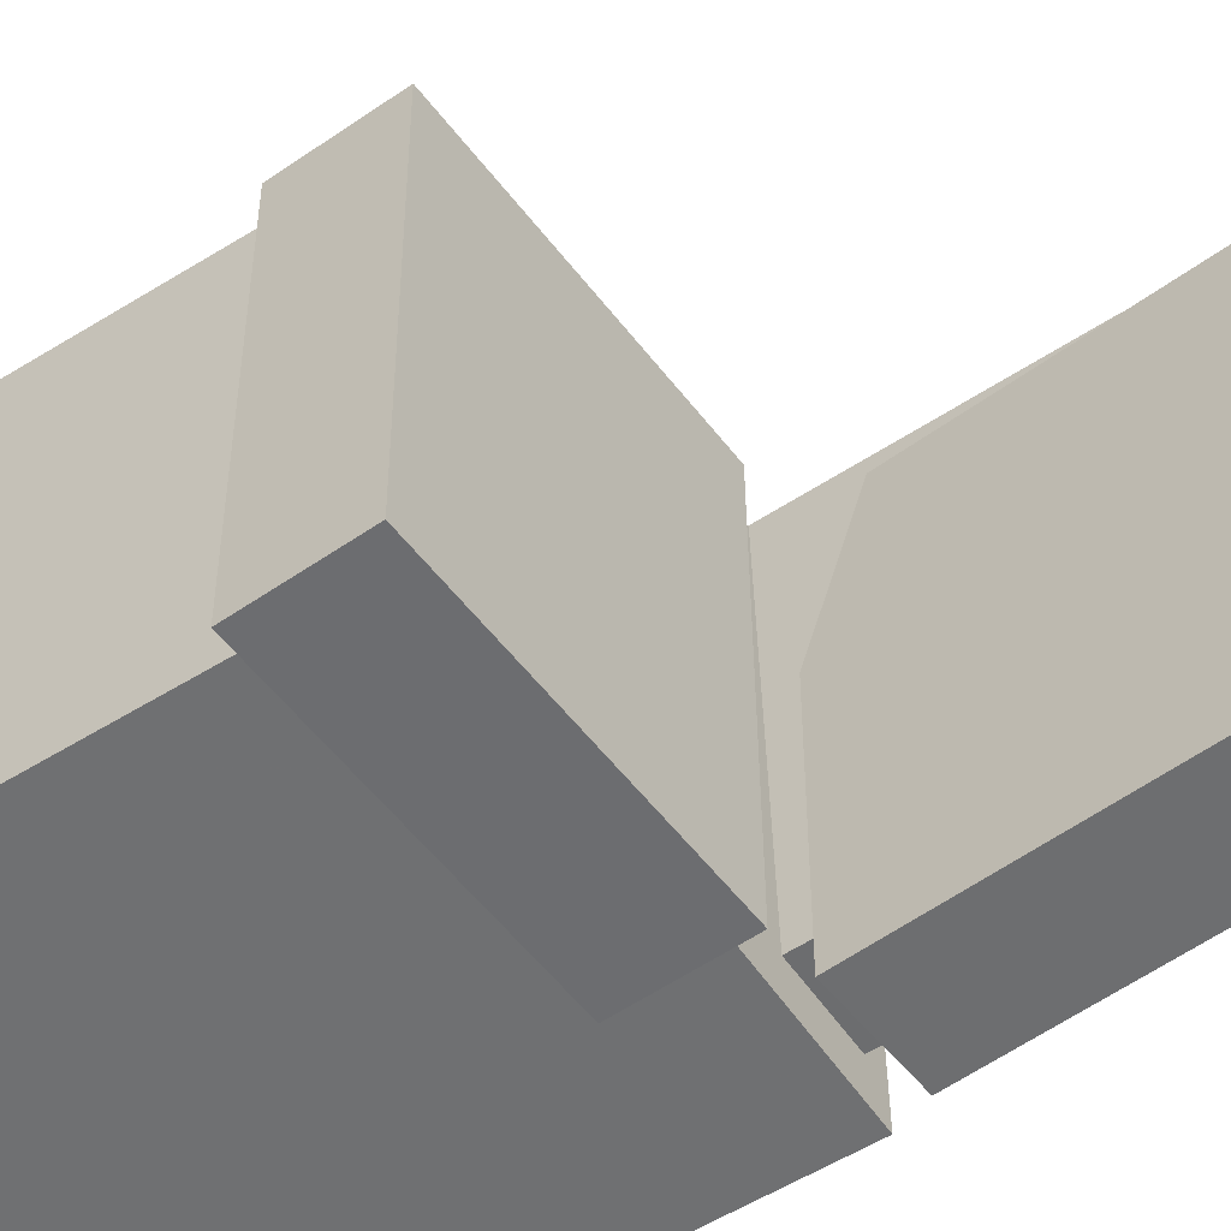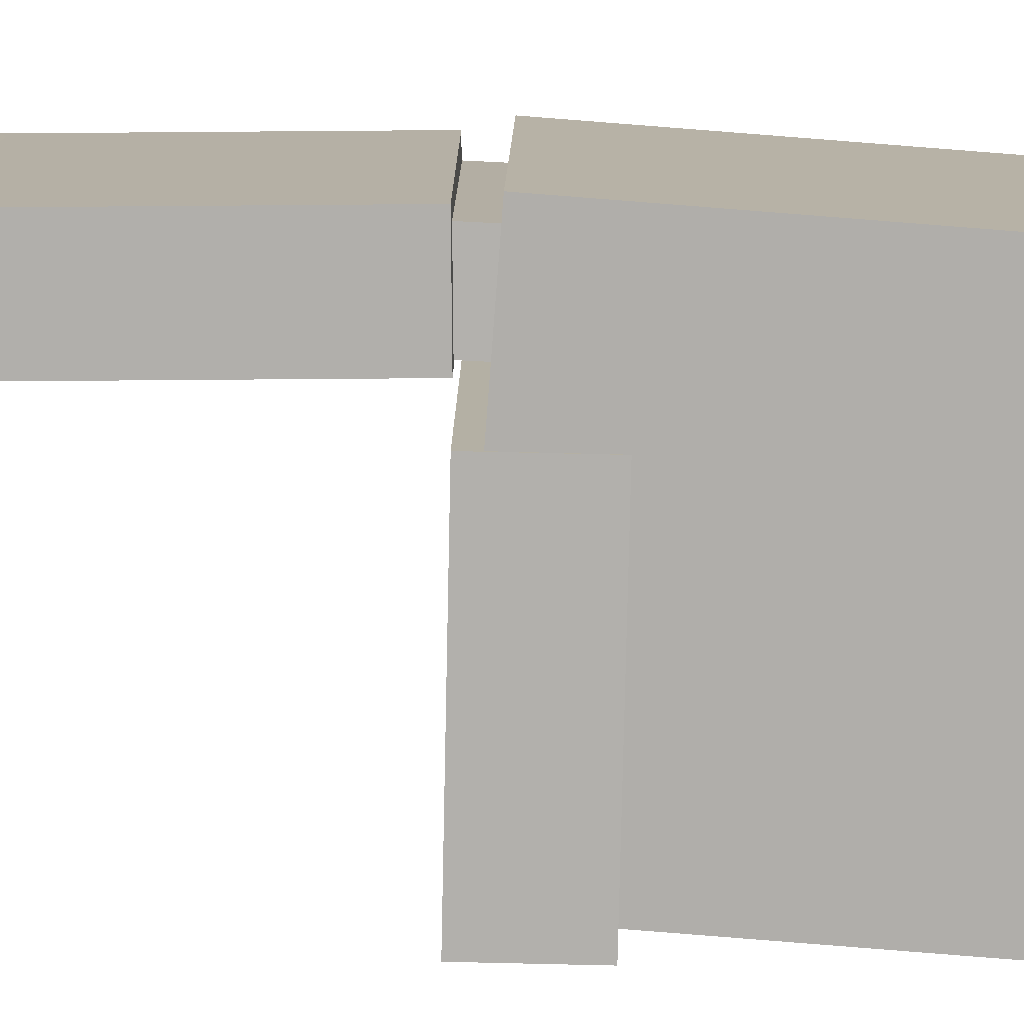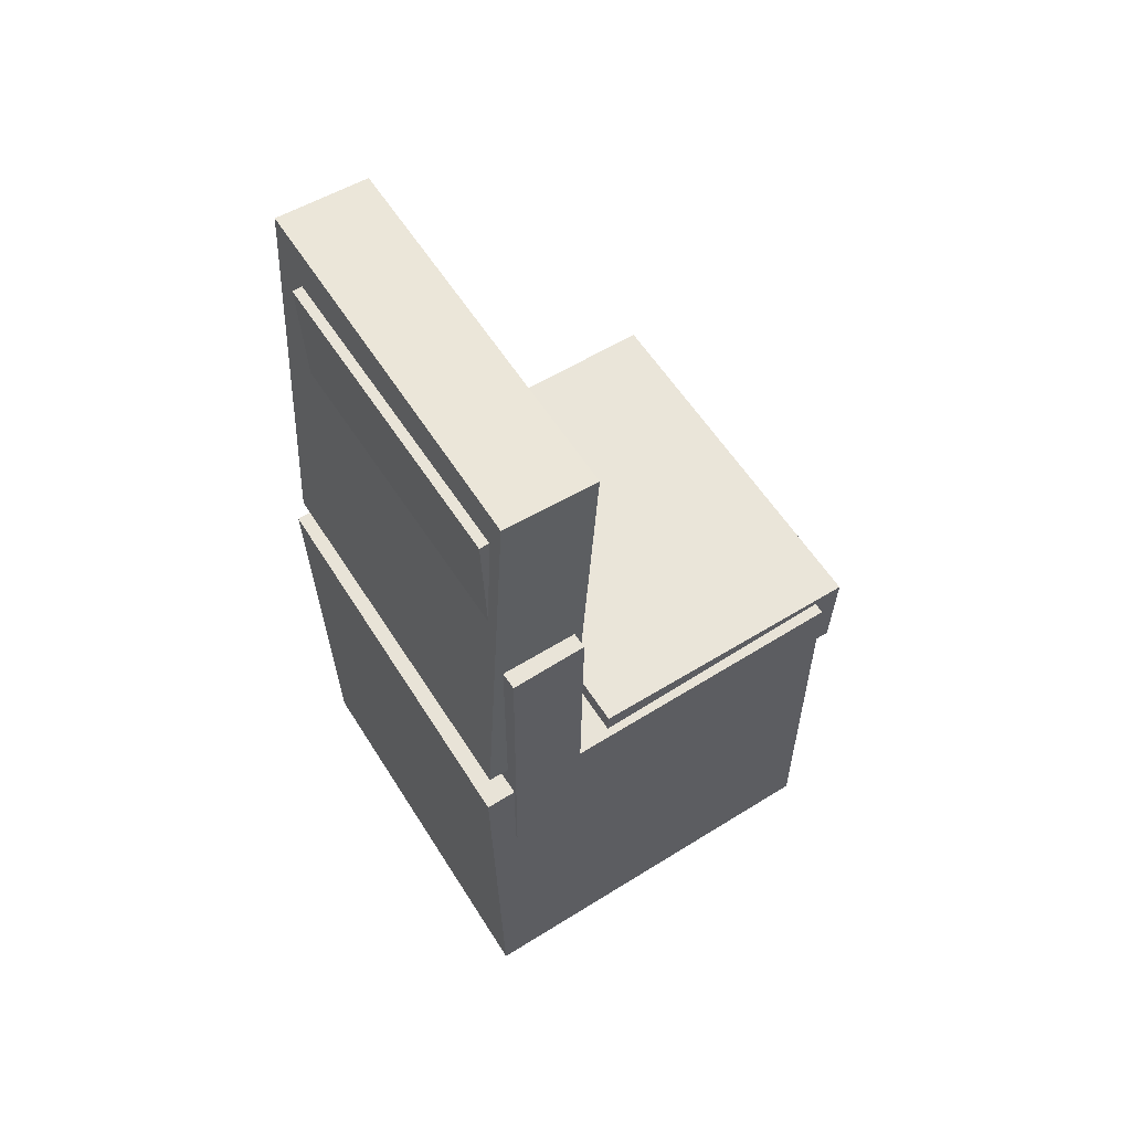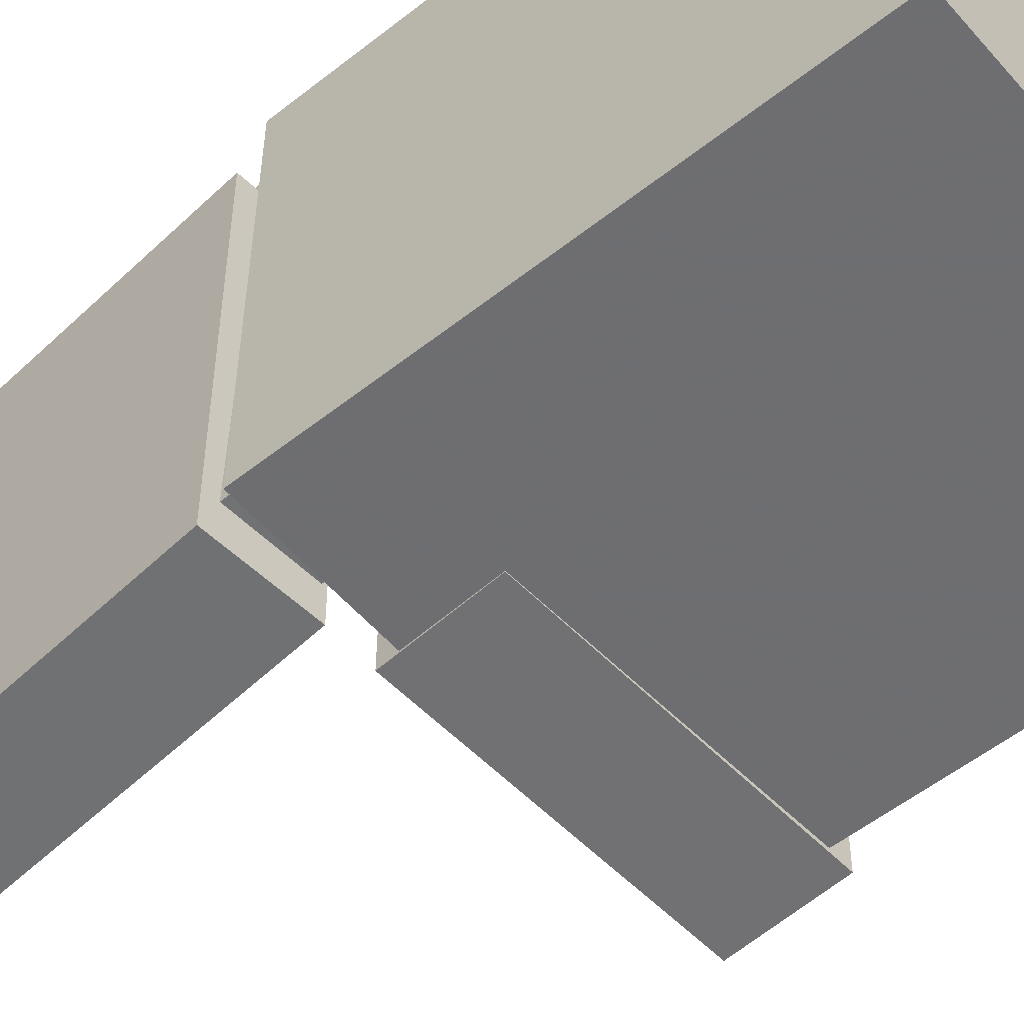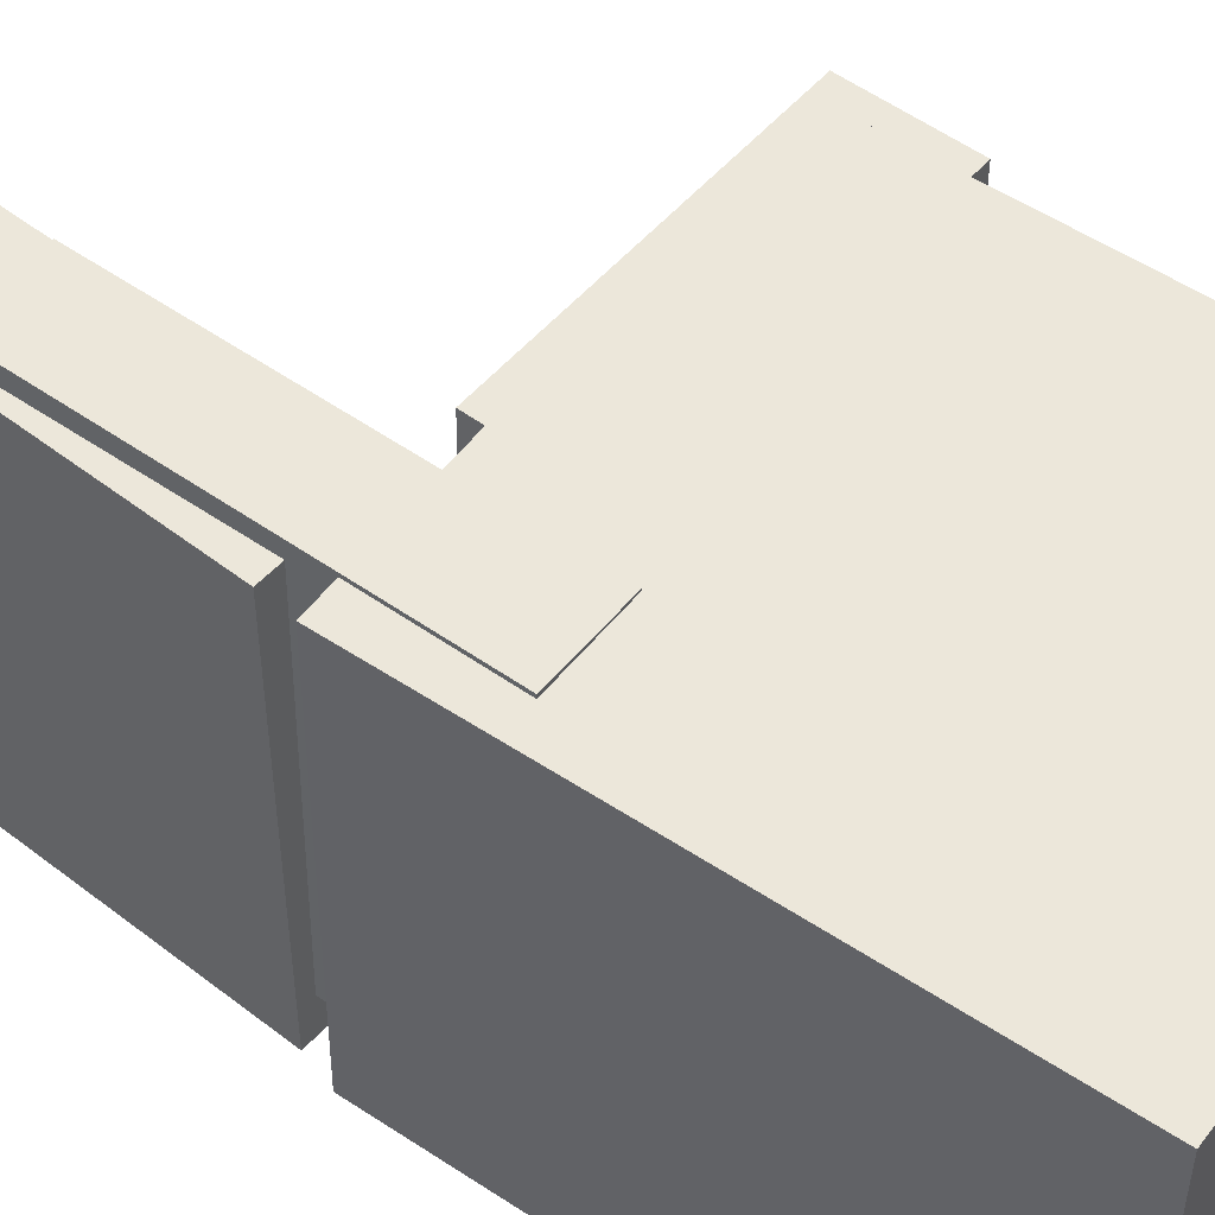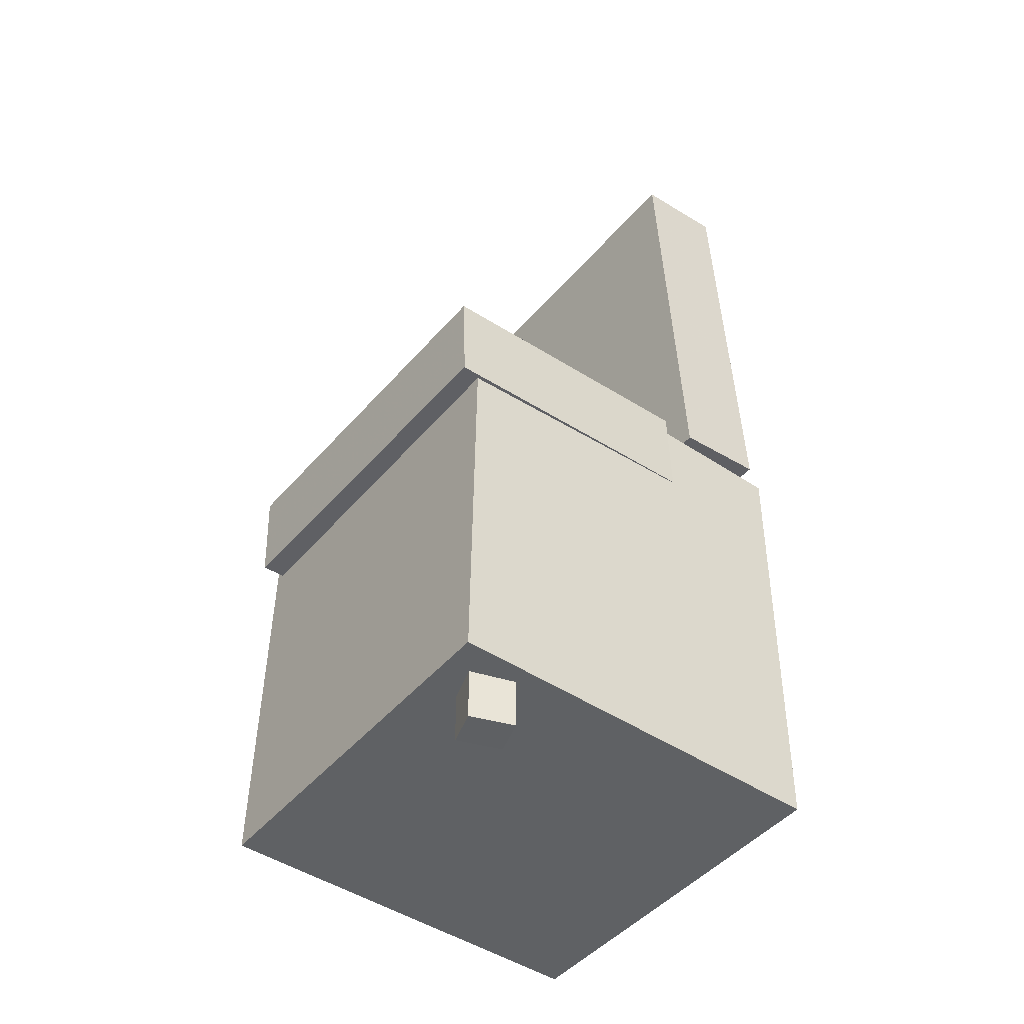
<metadata>
{"format":"obj","ext":"obj","renderer":"f3d","projection":"perspective","resolution":1024,"background":"white","views":[{"elev":-53.9,"azim":124.6,"up":"+Z"},{"elev":-78.6,"azim":-92.9,"up":"+Z"},{"elev":59.7,"azim":-32.8,"up":"+Y"},{"elev":-55.5,"azim":-48.4,"up":"+Z"},{"elev":50.7,"azim":-52.9,"up":"+Z"},{"elev":-44.3,"azim":142.3,"up":"+Y"}]}
</metadata>
<code>
v -0.1569 0.3851 -0.1329
v -0.1585 0.3905 0.1405
v -0.121 0.3858 -0.1327
v -0.1226 0.3912 0.1407
v -0.1534 0.2217 -0.1296
v -0.155 0.2271 0.1437
v -0.1176 0.2225 -0.1295
v -0.1191 0.2279 0.1439
f 1.0 7.0 5.0
f 1.0 3.0 7.0
f 1.0 4.0 3.0
f 1.0 2.0 4.0
f 3.0 8.0 7.0
f 3.0 4.0 8.0
f 5.0 7.0 8.0
f 5.0 8.0 6.0
f 1.0 5.0 6.0
f 1.0 6.0 2.0
f 2.0 6.0 8.0
f 2.0 8.0 4.0
v -0.05618 -0.04856 -0.1738
v -0.05574 -0.05046 0.157
v -0.05371 0.03535 -0.1734
v -0.05328 0.03345 0.1575
v 0.1913 -0.05584 -0.1742
v 0.1917 -0.05774 0.1566
v 0.1937 0.02808 -0.1737
v 0.1942 0.02618 0.1571
f 9.0 15.0 13.0
f 9.0 11.0 15.0
f 9.0 12.0 11.0
f 9.0 10.0 12.0
f 11.0 16.0 15.0
f 11.0 12.0 16.0
f 13.0 15.0 16.0
f 13.0 16.0 14.0
f 9.0 13.0 14.0
f 9.0 14.0 10.0
f 10.0 14.0 16.0
f 10.0 16.0 12.0
v -0.0651 0.4205 -0.1701
v -0.06744 0.42 0.155
v -0.08757 0.03611 -0.1708
v -0.08992 0.03565 0.1542
v -0.1459 0.4252 -0.1707
v -0.1482 0.4247 0.1544
v -0.1683 0.04083 -0.1714
v -0.1707 0.04037 0.1537
f 17.0 23.0 21.0
f 17.0 19.0 23.0
f 17.0 20.0 19.0
f 17.0 18.0 20.0
f 19.0 24.0 23.0
f 19.0 20.0 24.0
f 21.0 23.0 24.0
f 21.0 24.0 22.0
f 17.0 21.0 22.0
f 17.0 22.0 18.0
f 18.0 22.0 24.0
f 18.0 24.0 20.0
v 0.1231 -0.4172 -0.1604
v 0.1294 -0.1134 -0.1674
v 0.1602 -0.4177 -0.1476
v 0.1666 -0.1138 -0.1547
v 0.1122 -0.4162 -0.1286
v 0.1186 -0.1124 -0.1357
v 0.1493 -0.4167 -0.1159
v 0.1557 -0.1129 -0.1229
f 25.0 31.0 29.0
f 25.0 27.0 31.0
f 25.0 28.0 27.0
f 25.0 26.0 28.0
f 27.0 32.0 31.0
f 27.0 28.0 32.0
f 29.0 31.0 32.0
f 29.0 32.0 30.0
f 25.0 29.0 30.0
f 25.0 30.0 26.0
f 26.0 30.0 32.0
f 26.0 32.0 28.0
v -0.1563 0.2201 -0.1382
v -0.1523 0.2157 0.1689
v -0.09091 0.2199 -0.139
v -0.08692 0.2156 0.1681
v -0.1571 -0.08008 -0.1424
v -0.1531 -0.08443 0.1647
v -0.09166 -0.08023 -0.1433
v -0.08767 -0.08458 0.1638
f 33.0 39.0 37.0
f 33.0 35.0 39.0
f 33.0 36.0 35.0
f 33.0 34.0 36.0
f 35.0 40.0 39.0
f 35.0 36.0 40.0
f 37.0 39.0 40.0
f 37.0 40.0 38.0
f 33.0 37.0 38.0
f 33.0 38.0 34.0
f 34.0 38.0 40.0
f 34.0 40.0 36.0
v -0.1792 0.01127 0.163
v -0.1689 -0.3874 0.1566
v 0.1683 0.02018 0.1669
v 0.1786 -0.3784 0.1605
v -0.1756 0.01675 -0.1734
v -0.1653 -0.3819 -0.1797
v 0.1719 0.02566 -0.1695
v 0.1822 -0.373 -0.1759
f 41.0 47.0 45.0
f 41.0 43.0 47.0
f 41.0 44.0 43.0
f 41.0 42.0 44.0
f 43.0 48.0 47.0
f 43.0 44.0 48.0
f 45.0 47.0 48.0
f 45.0 48.0 46.0
f 41.0 45.0 46.0
f 41.0 46.0 42.0
f 42.0 46.0 48.0
f 42.0 48.0 44.0

</code>
